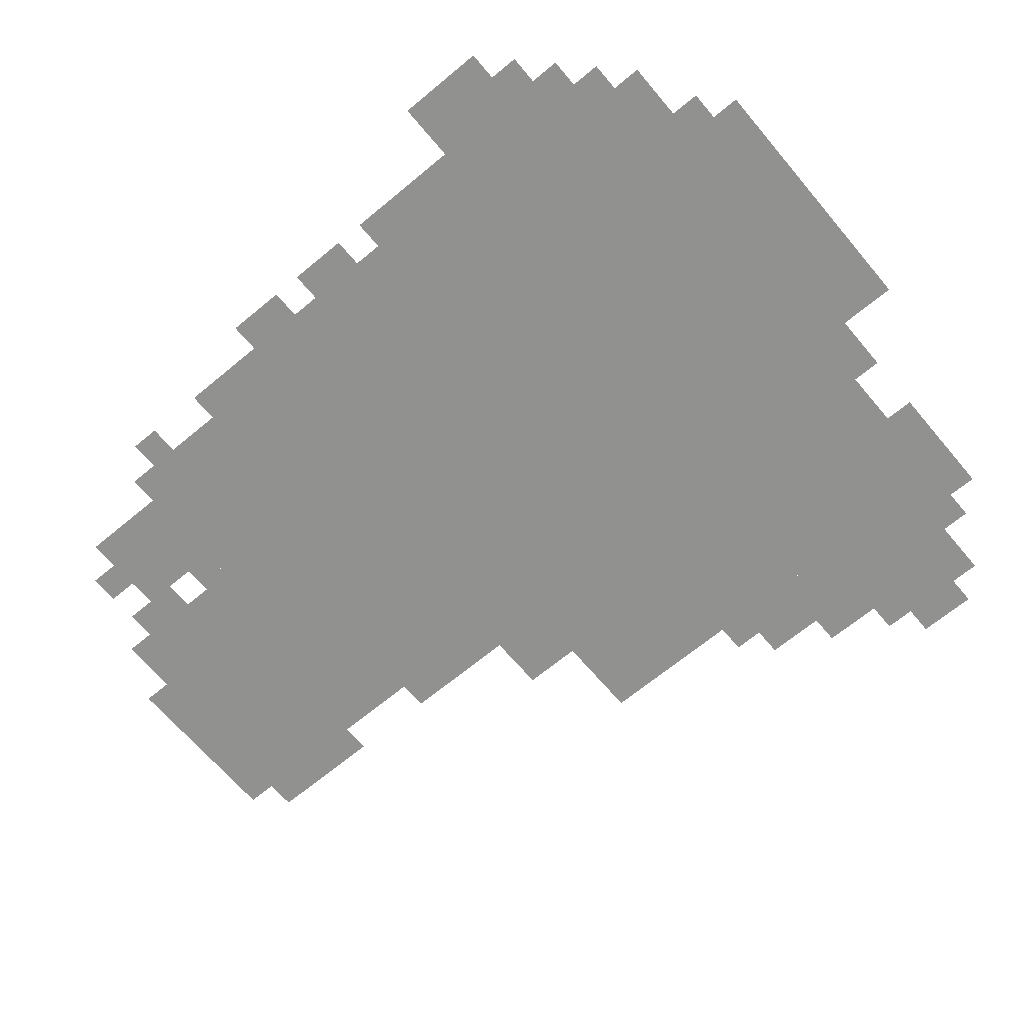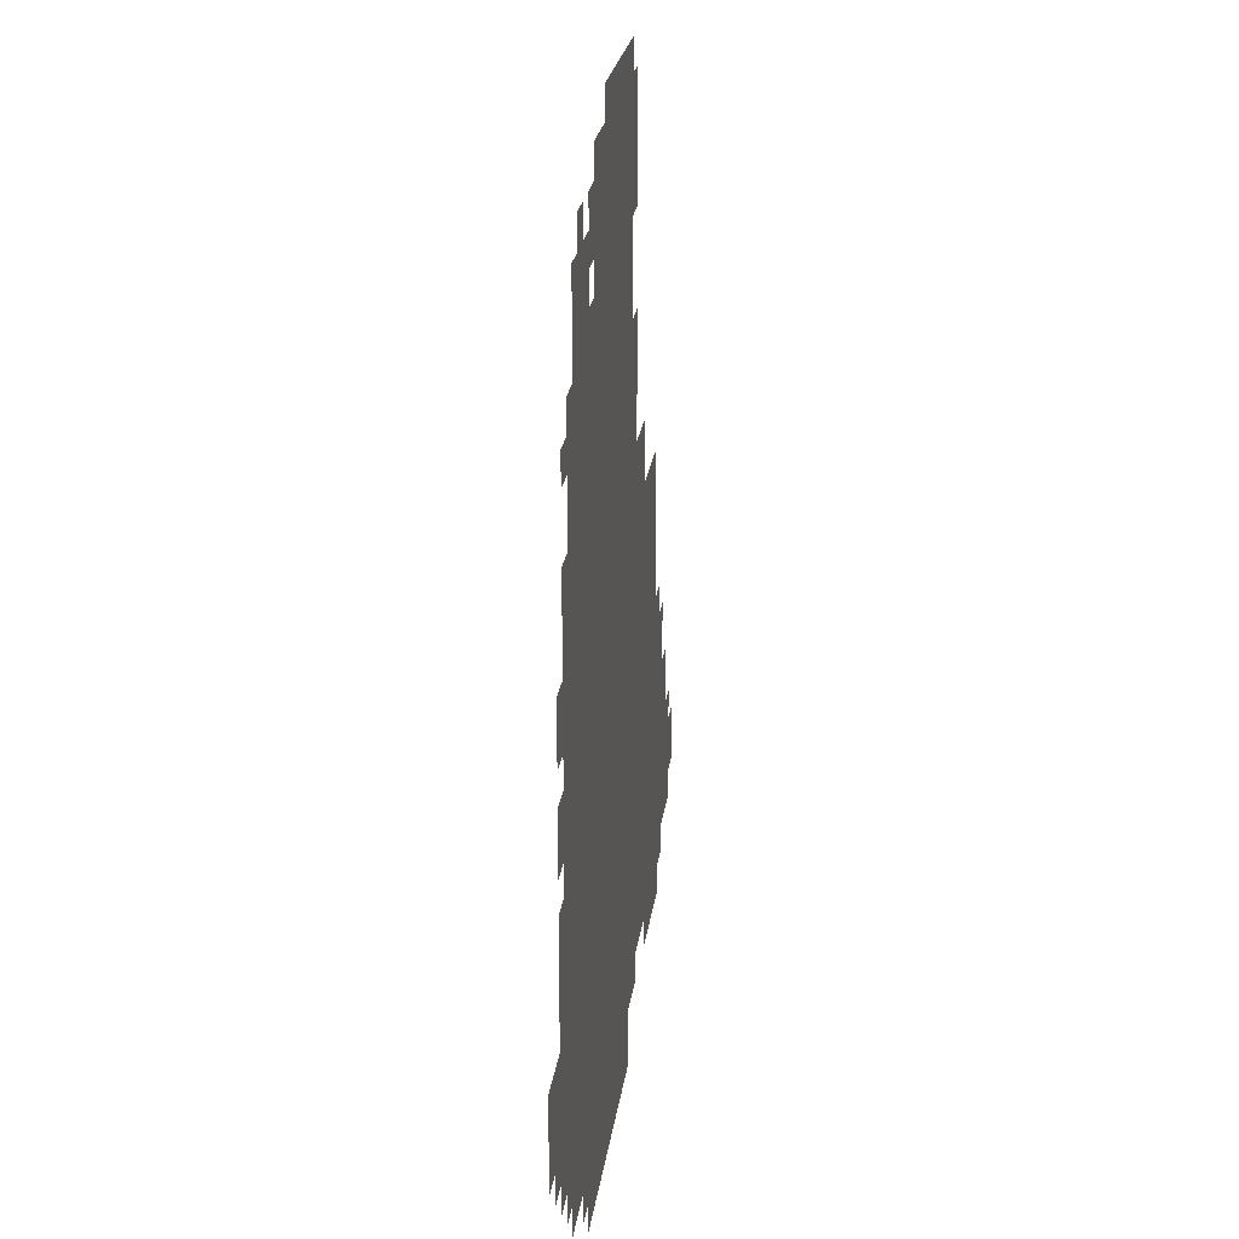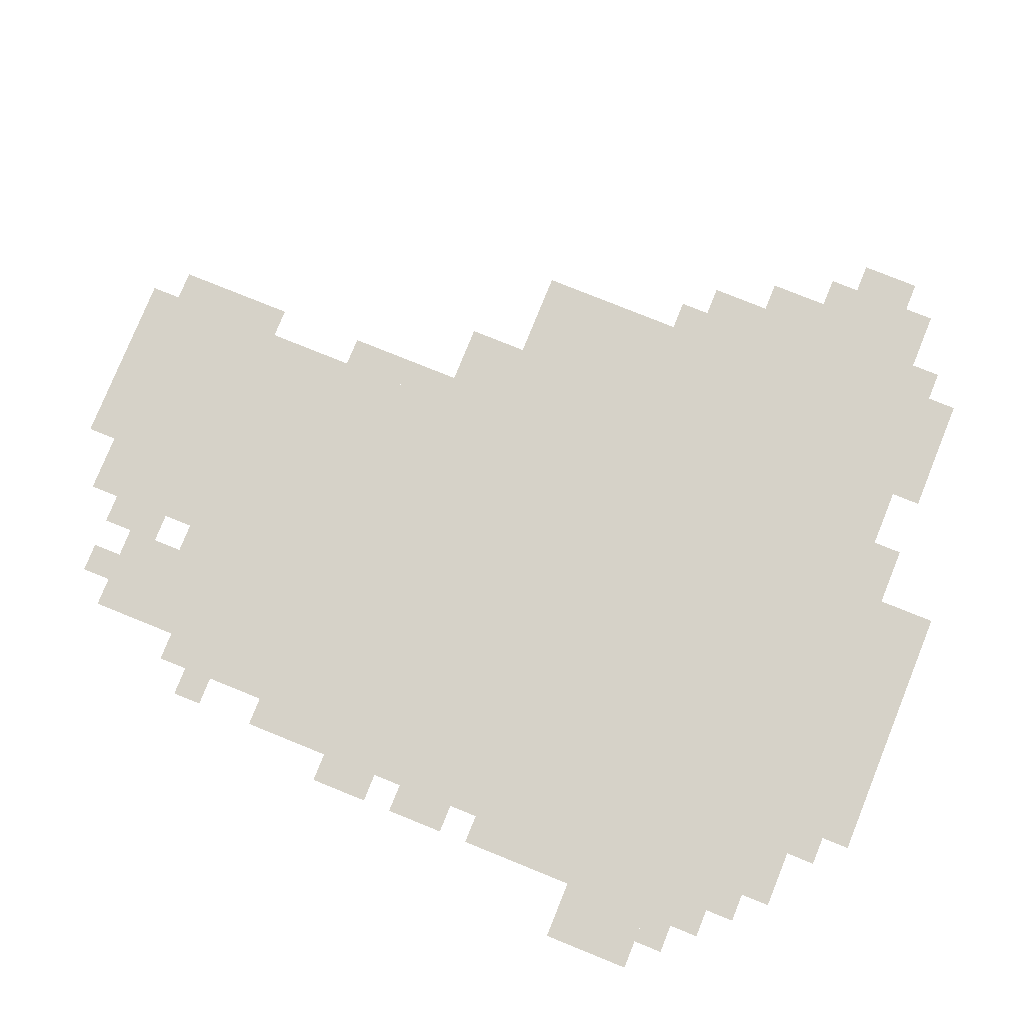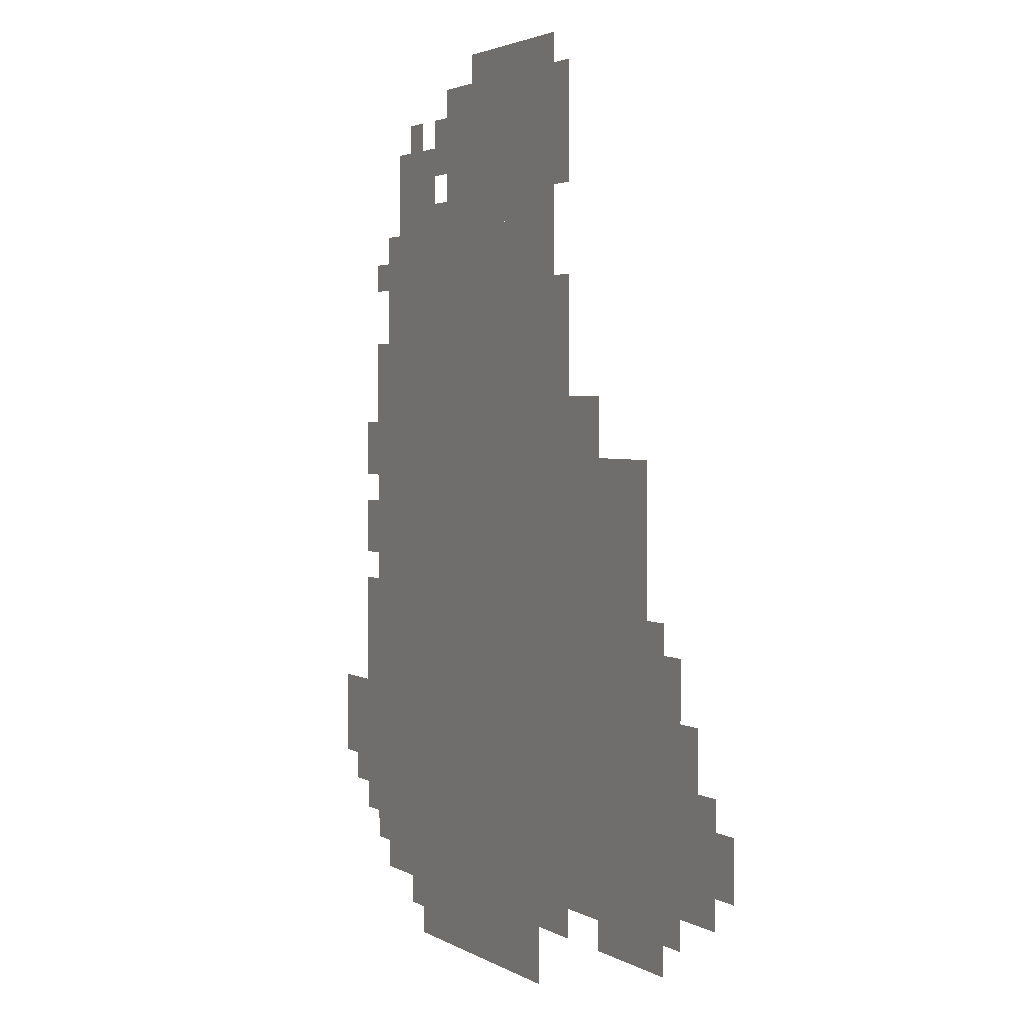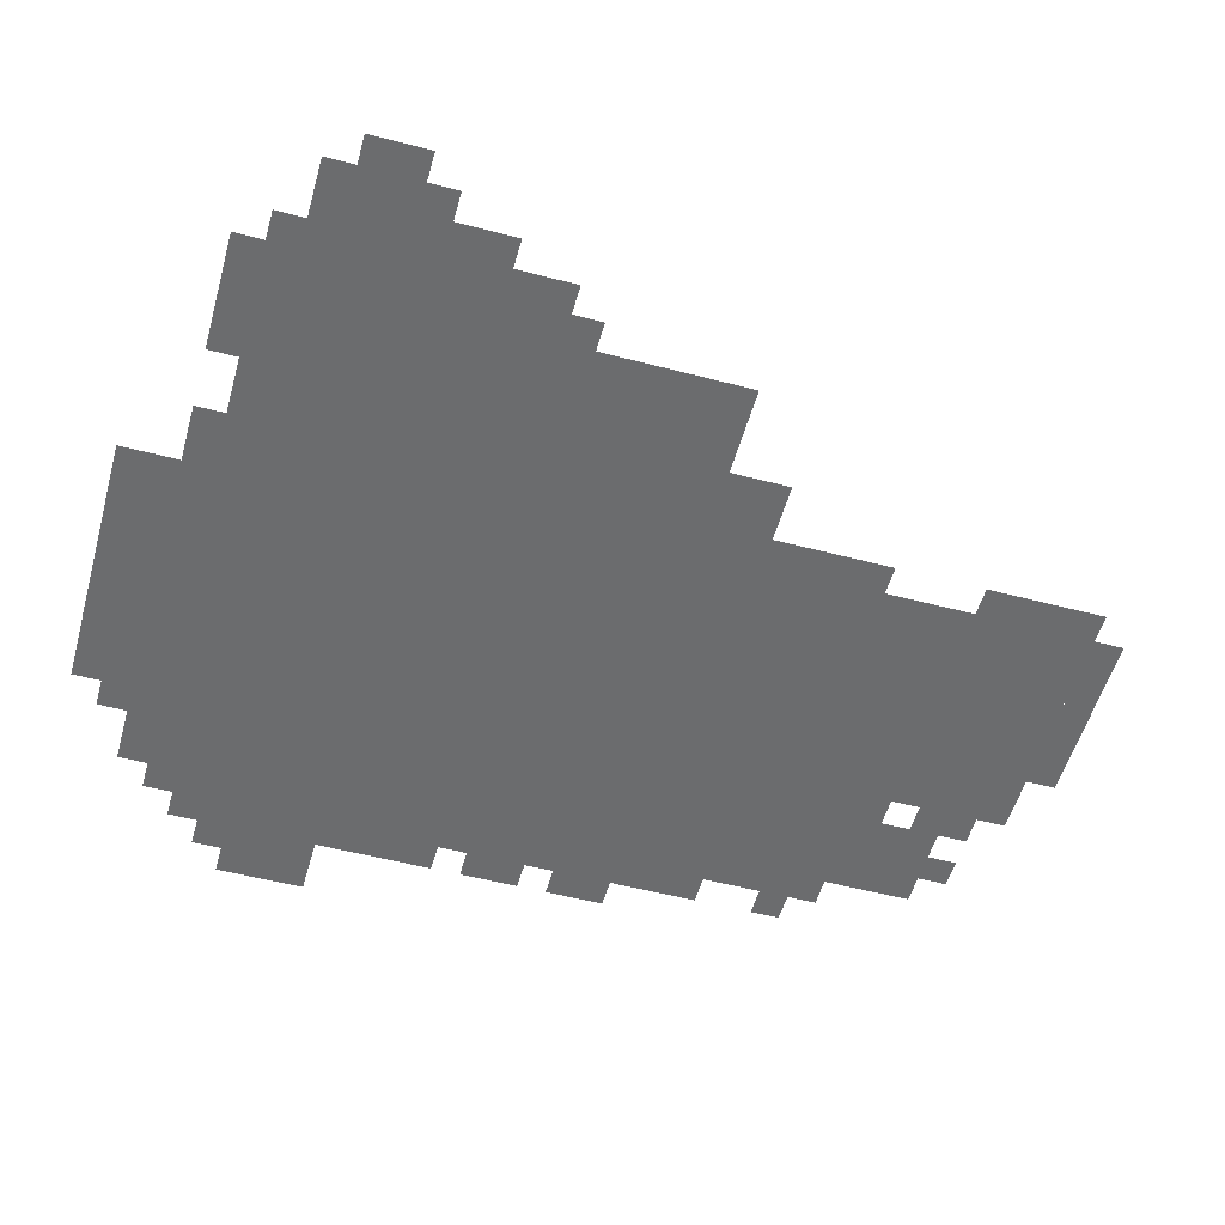
<metadata>
{"format":"obj","ext":"obj","renderer":"f3d","projection":"perspective","resolution":1024,"background":"white","views":[{"elev":-65.9,"azim":-50.0,"up":"+Z"},{"elev":22.9,"azim":-82.7,"up":"+Y"},{"elev":78.2,"azim":-68.0,"up":"+Z"},{"elev":2.7,"azim":62.2,"up":"+Y"},{"elev":-53.6,"azim":74.4,"up":"+Z"}]}
</metadata>
<code>
g huonululu_4-mesh
v -352 63 0
v -352 447 0
v -768 447 0
v -768 63 0
v -352 447 0
v -352 831 0
v -768 831 0
v -768 447 0
v -160 319 0
v -160 575 0
v -352 575 0
v -352 319 0
v -160 95 0
v -160 319 0
v -352 319 0
v -352 95 0
v -352 831 0
v -352 991 0
v -608 991 0
v -608 831 0
v -96 223 0
v -96 383 0
v -160 383 0
v -160 223 0
v -384 0 0
v -384 63 0
v -544 63 0
v -544 0 0
v -768 383 0
v -768 703 0
v -800 703 0
v -800 383 0
v -640 831 0
v -640 927 0
v -736 927 0
v -736 831 0
v -768 95 0
v -768 383 0
v -800 383 0
v -800 95 0
v -32 127 0
v -32 255 0
v -96 255 0
v -96 127 0
v -96 95 0
v -96 223 0
v -160 223 0
v -160 95 0
v -544 0 0
v -544 63 0
v -672 63 0
v -672 0 0
v -832 191 0
v -832 287 0
v -896 287 0
v -896 191 0
v -800 255 0
v -800 415 0
v -832 415 0
v -832 255 0
v -800 127 0
v -800 255 0
v -832 255 0
v -832 127 0
v -256 575 0
v -256 639 0
v -320 639 0
v -320 575 0
v -320 575 0
v -320 671 0
v -352 671 0
v -352 575 0
v -352 991 0
v -352 1023 0
v -448 1023 0
v -448 991 0
v -448 991 0
v -448 1023 0
v -544 1023 0
v -544 991 0
v -320 671 0
v -320 767 0
v -352 767 0
v -352 671 0
v -800 543 0
v -800 607 0
v -832 607 0
v -832 543 0
v -800 447 0
v -800 511 0
v -832 511 0
v -832 447 0
v 0 159 0
v 0 223 0
v -32 223 0
v -32 159 0
v -64 255 0
v -64 319 0
v -96 319 0
v -96 255 0
v -608 895 0
v -608 959 0
v -640 959 0
v -640 895 0
v -320 863 0
v -320 927 0
v -352 927 0
v -352 863 0
v -320 927 0
v -320 991 0
v -352 991 0
v -352 927 0
v -192 63 0
v -192 95 0
v -256 95 0
v -256 63 0
v -128 63 0
v -128 95 0
v -192 95 0
v -192 63 0
v -832 159 0
v -832 191 0
v -864 191 0
v -864 159 0
v -320 63 0
v -320 95 0
v -352 95 0
v -352 63 0
v -672 31 0
v -672 63 0
v -704 63 0
v -704 31 0
v -128 383 0
v -128 415 0
v -160 415 0
v -160 383 0
v -672 927 0
v -672 959 0
v -704 959 0
v -704 927 0
v -608 831 0
v -608 863 0
v -640 863 0
v -640 831 0
v -768 767 0
v -768 799 0
v -800 799 0
v -800 767 0
g huonululu_4-mesh_0
f 3 2 1
f 1 4 3
f 7 6 5
f 5 8 7
f 11 10 9
f 9 12 11
f 15 14 13
f 13 16 15
f 19 18 17
f 17 20 19
f 23 22 21
f 21 24 23
f 27 26 25
f 25 28 27
f 31 30 29
f 29 32 31
f 35 34 33
f 33 36 35
f 39 38 37
f 37 40 39
f 43 42 41
f 41 44 43
f 47 46 45
f 45 48 47
f 51 50 49
f 49 52 51
f 55 54 53
f 53 56 55
f 59 58 57
f 57 60 59
f 63 62 61
f 61 64 63
f 67 66 65
f 65 68 67
f 71 70 69
f 69 72 71
f 75 74 73
f 73 76 75
f 79 78 77
f 77 80 79
f 83 82 81
f 81 84 83
f 87 86 85
f 85 88 87
f 91 90 89
f 89 92 91
f 95 94 93
f 93 96 95
f 99 98 97
f 97 100 99
f 103 102 101
f 101 104 103
f 107 106 105
f 105 108 107
f 111 110 109
f 109 112 111
f 115 114 113
f 113 116 115
f 119 118 117
f 117 120 119
f 123 122 121
f 121 124 123
f 127 126 125
f 125 128 127
f 131 130 129
f 129 132 131
f 135 134 133
f 133 136 135
f 139 138 137
f 137 140 139
f 143 142 141
f 141 144 143
f 147 146 145
f 145 148 147

</code>
